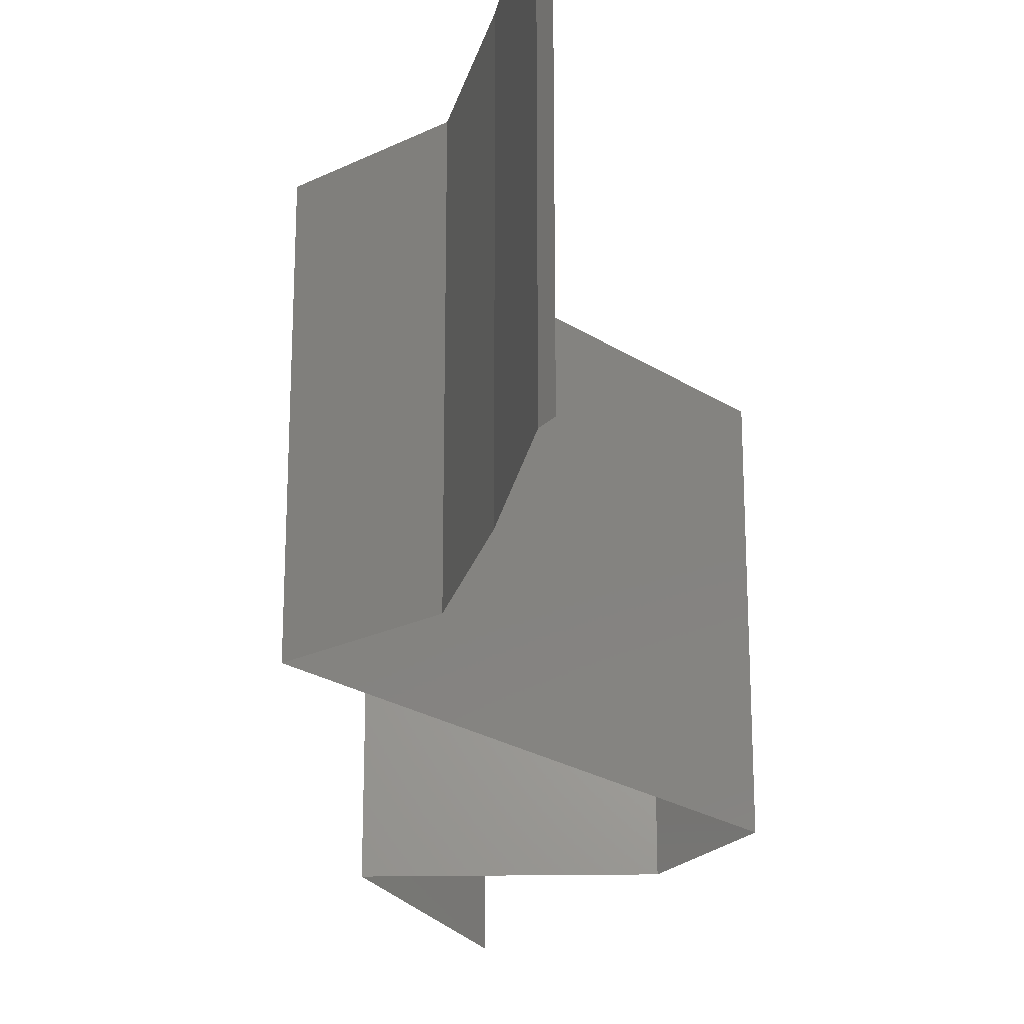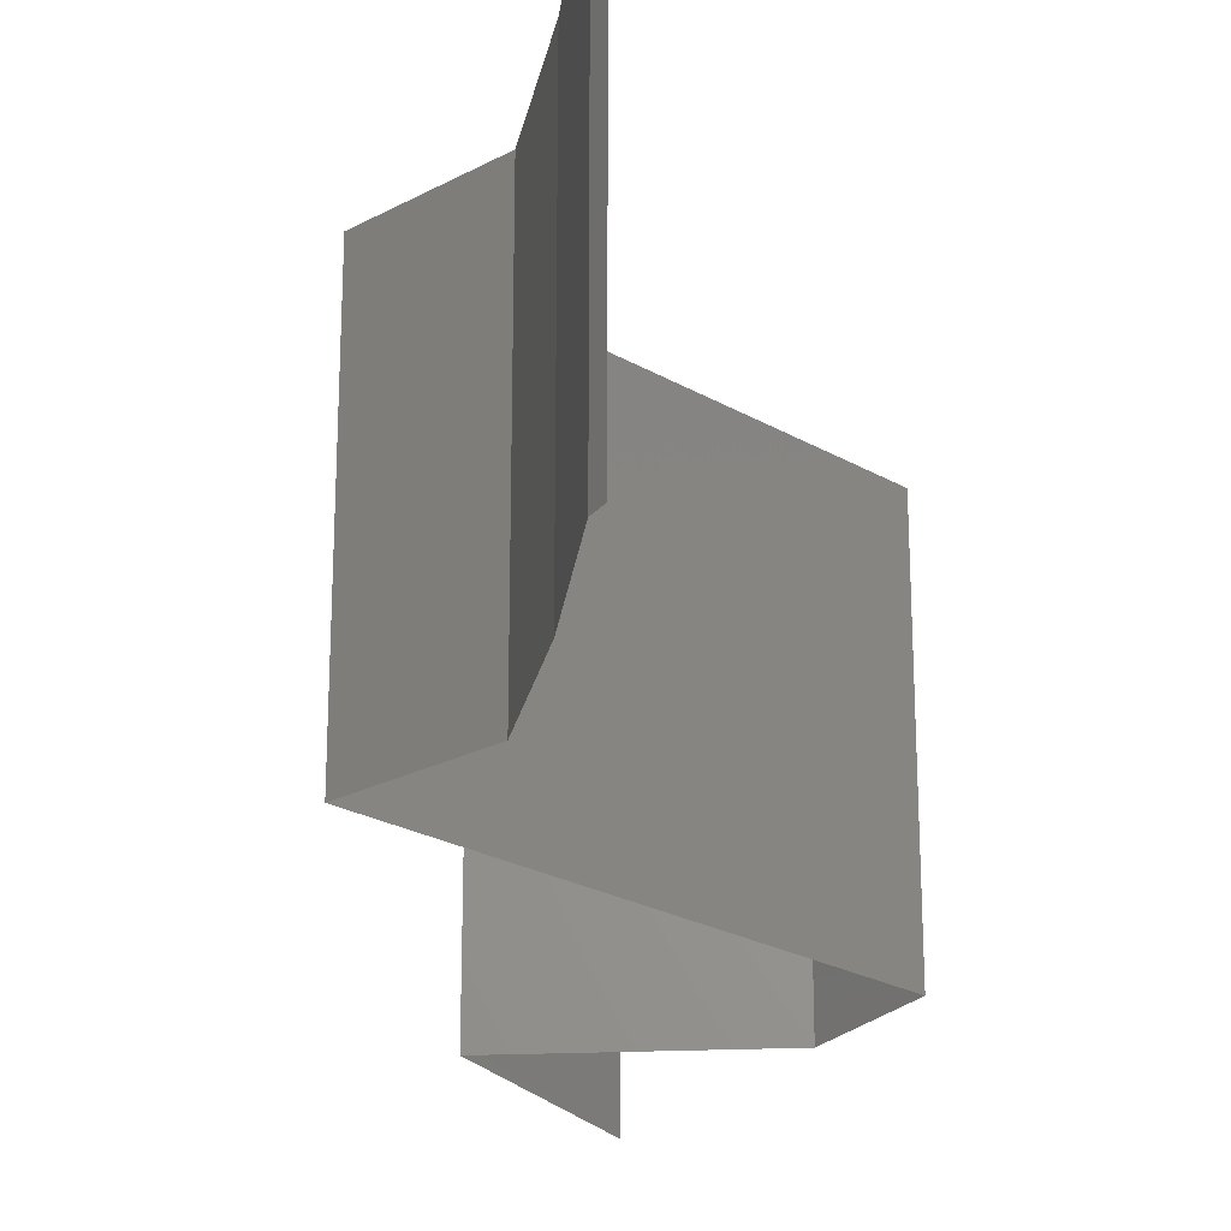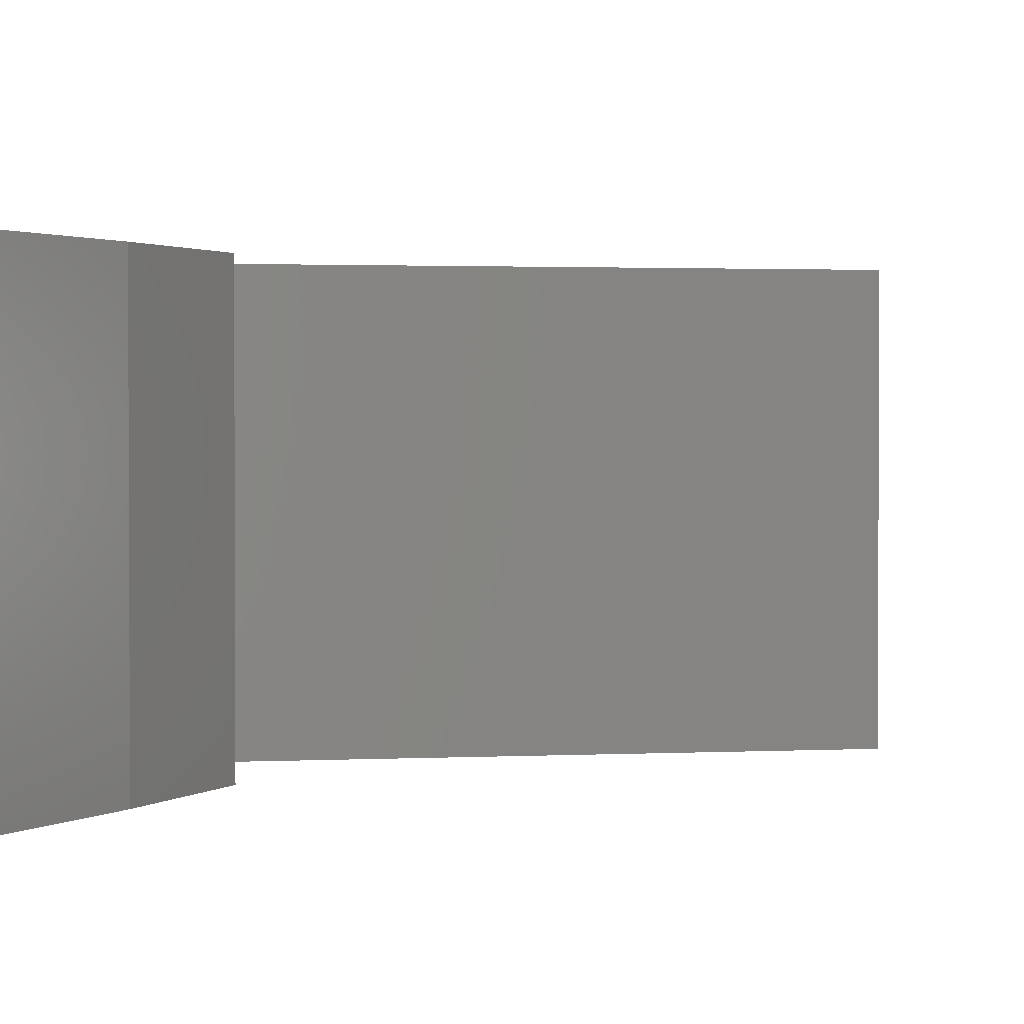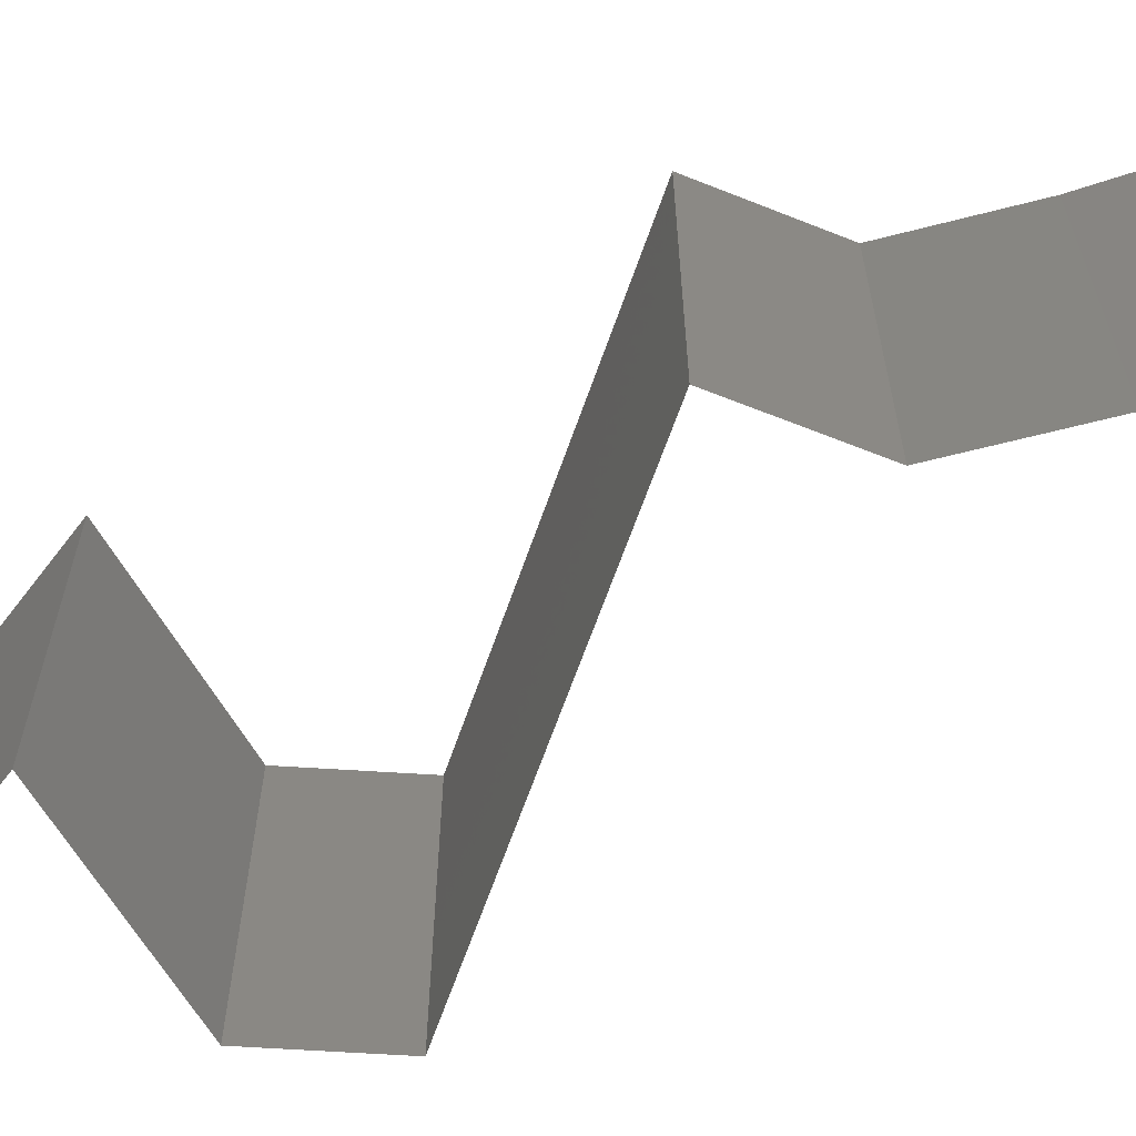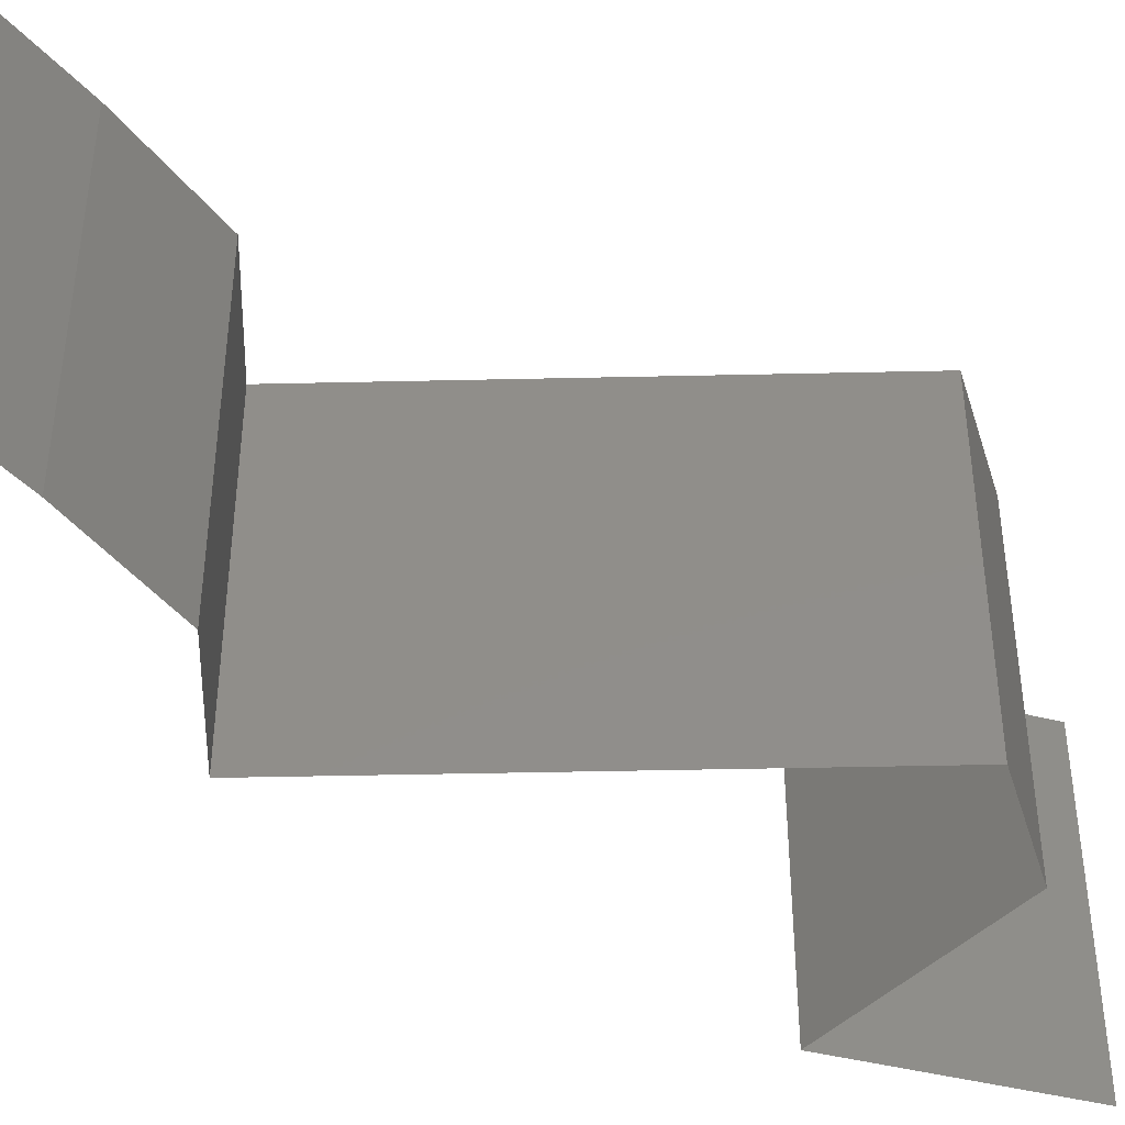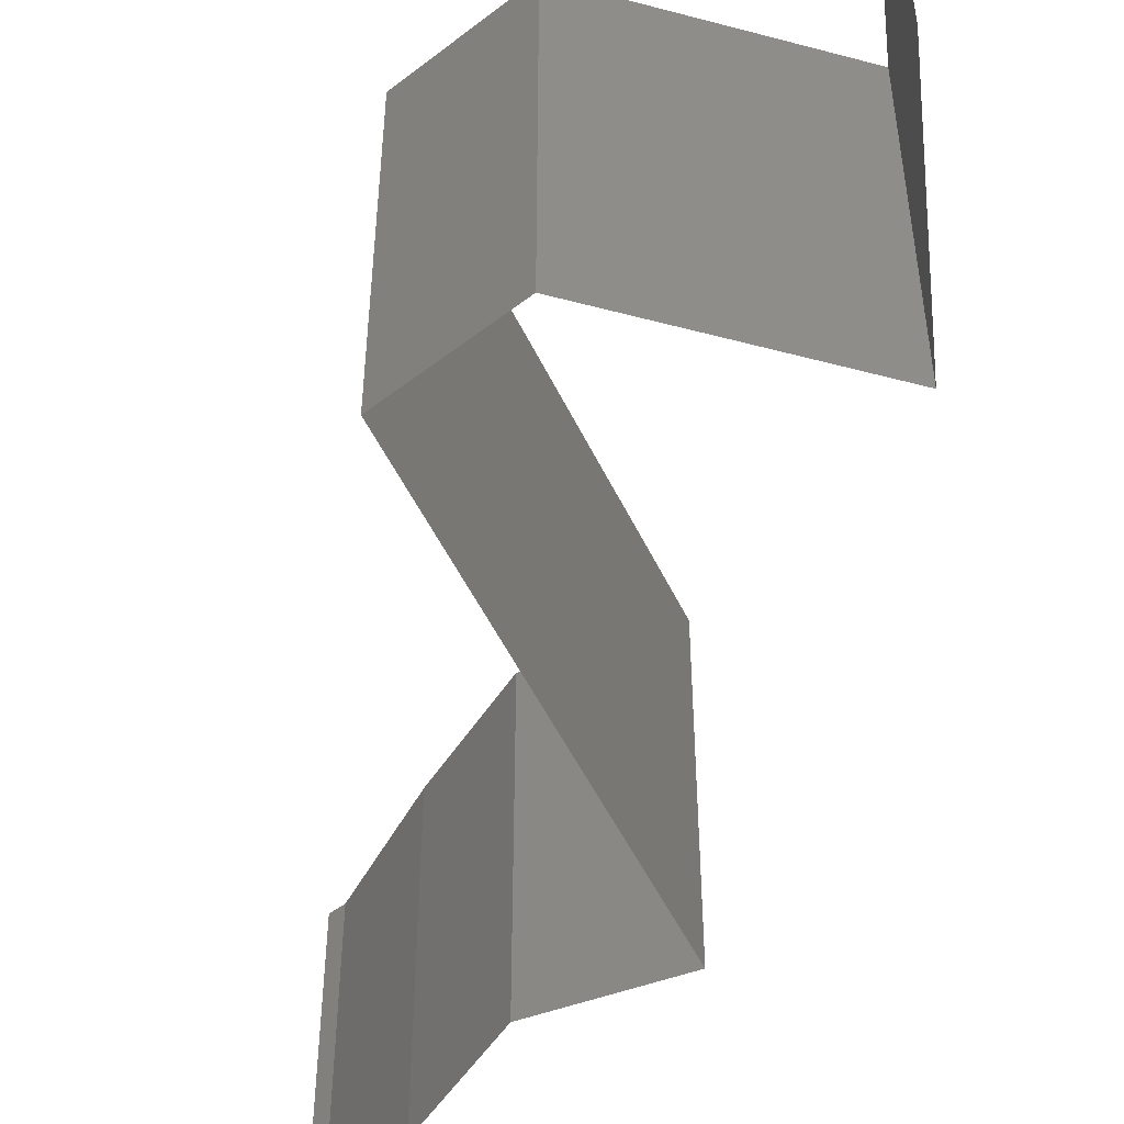
<metadata>
{"format":"stl","ext":"stl","renderer":"f3d","projection":"perspective","resolution":1024,"background":"white","views":[{"elev":-23.5,"azim":147.8,"up":"+Z"},{"elev":-23.4,"azim":150.7,"up":"+Z"},{"elev":1.7,"azim":-175.1,"up":"+Z"},{"elev":-63.1,"azim":86.3,"up":"+Z"},{"elev":-43.2,"azim":-163.2,"up":"+Z"},{"elev":-51.0,"azim":-49.9,"up":"+Z"}]}
</metadata>
<code>
# stl→obj: 49 verts, 68 faces
v 0.04 0.059 0
v 0.04 0.06 0
v 0.04 0.06 0.01
v 0.04 0.059 0.01
v 0.04 0.06 0.02
v 0.04 0.059 0.02
v 0.037 0.05162 0
v 0.0385 0.05531 0.005
v 0.037 0.05162 0.01
v 0.0385 0.05531 0.015
v 0.037 0.05162 0.02
v 0.03578 0.04794 0.015
v 0.03455 0.04425 0
v 0.03578 0.04794 0.005
v 0.03455 0.04425 0.01
v 0.03455 0.04425 0.02
v 0.037 0.03687 0
v 0.03578 0.04056 0.005
v 0.037 0.03687 0.01
v 0.03578 0.04056 0.015
v 0.037 0.03687 0.02
v 0.028 0.03442 0
v 0.0235 0.03319 0.008075
v 0.019 0.03196 0
v 0.01 0.0295 0
v 0.01647 0.03127 0.006902
v 0.01 0.0295 0.01
v 0.03053 0.03511 0.006902
v 0.03097 0.03523 0.01375
v 0.0235 0.03319 0.01517
v 0.01603 0.03115 0.01375
v 0.01 0.0295 0.02
v 0.028 0.03442 0.02
v 0.019 0.03196 0.02
v 0.01 0.02581 0.015
v 0.01 0.02212 0.01
v 0.01 0.02581 0.005
v 0.01 0.02212 0.02
v 0.01 0.02212 0
v 0.02106 0.01475 0.01
v 0.01553 0.01844 0.02
v 0.01553 0.01844 0
v 0.02106 0.01475 0
v 0.02106 0.01475 0.02
v 0.01553 0.01106 0.02
v 0.01 0.007375 0.01
v 0.01553 0.01106 0
v 0.01 0.007375 0
v 0.01 0.007375 0.02
f 1 2 3
f 4 5 6
f 3 5 4
f 1 3 4
f 7 8 9
f 6 10 4
f 9 10 11
f 4 8 1
f 1 8 7
f 4 10 9
f 11 10 6
f 9 8 4
f 11 12 9
f 13 14 15
f 9 14 7
f 15 12 16
f 7 14 13
f 9 12 15
f 16 12 11
f 15 14 9
f 17 18 19
f 16 20 15
f 19 20 21
f 15 18 13
f 21 20 16
f 19 18 15
f 13 18 17
f 15 20 19
f 22 23 24
f 25 26 27
f 19 28 17
f 24 26 25
f 17 28 22
f 23 29 30
f 30 31 23
f 21 29 19
f 27 31 32
f 28 29 23
f 23 31 26
f 33 29 21
f 32 31 34
f 23 26 24
f 22 28 23
f 34 30 33
f 30 29 33
f 34 31 30
f 26 31 27
f 19 29 28
f 27 35 36
f 36 37 27
f 38 35 32
f 25 37 39
f 27 37 25
f 32 35 27
f 39 37 36
f 36 35 38
f 40 36 41
f 42 36 40
f 42 39 36
f 36 38 41
f 40 43 42
f 41 44 40
f 45 46 40
f 40 46 47
f 47 43 40
f 40 44 45
f 47 46 48
f 49 46 45

</code>
